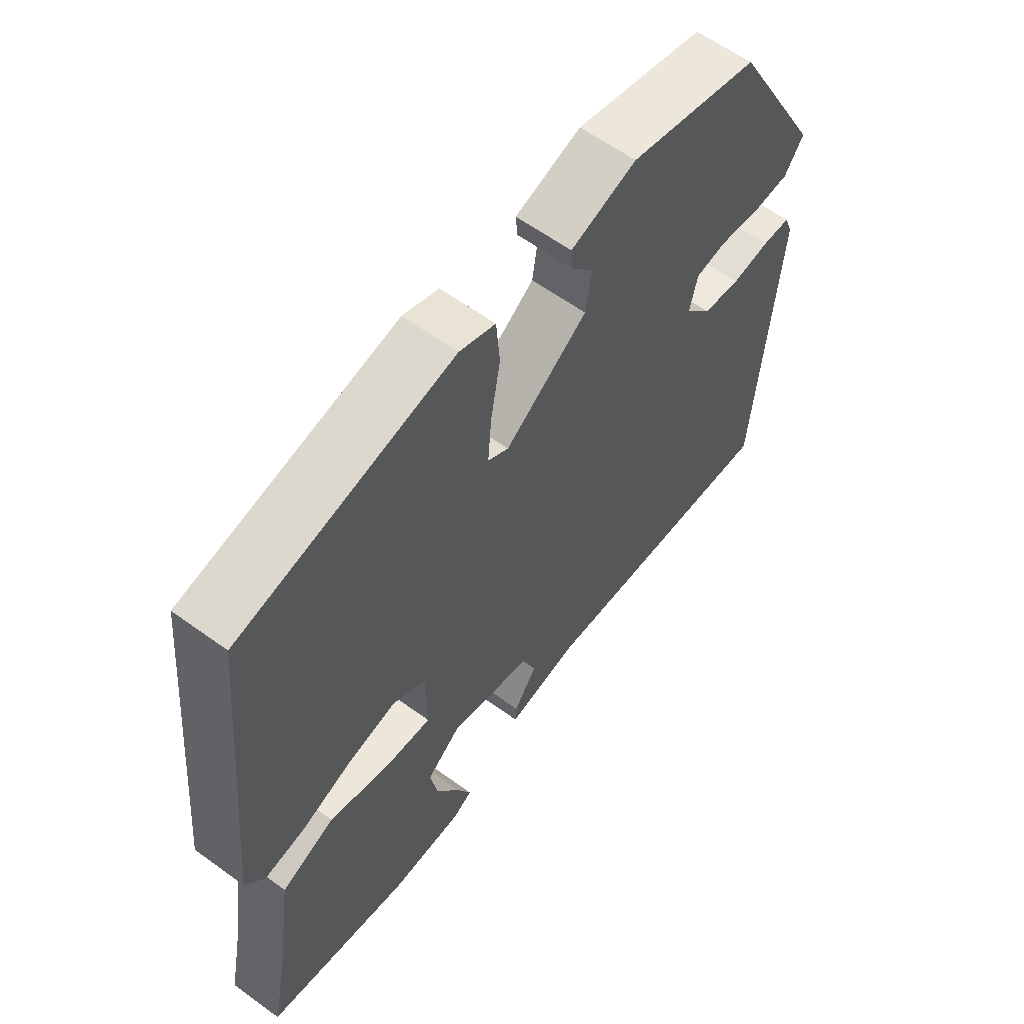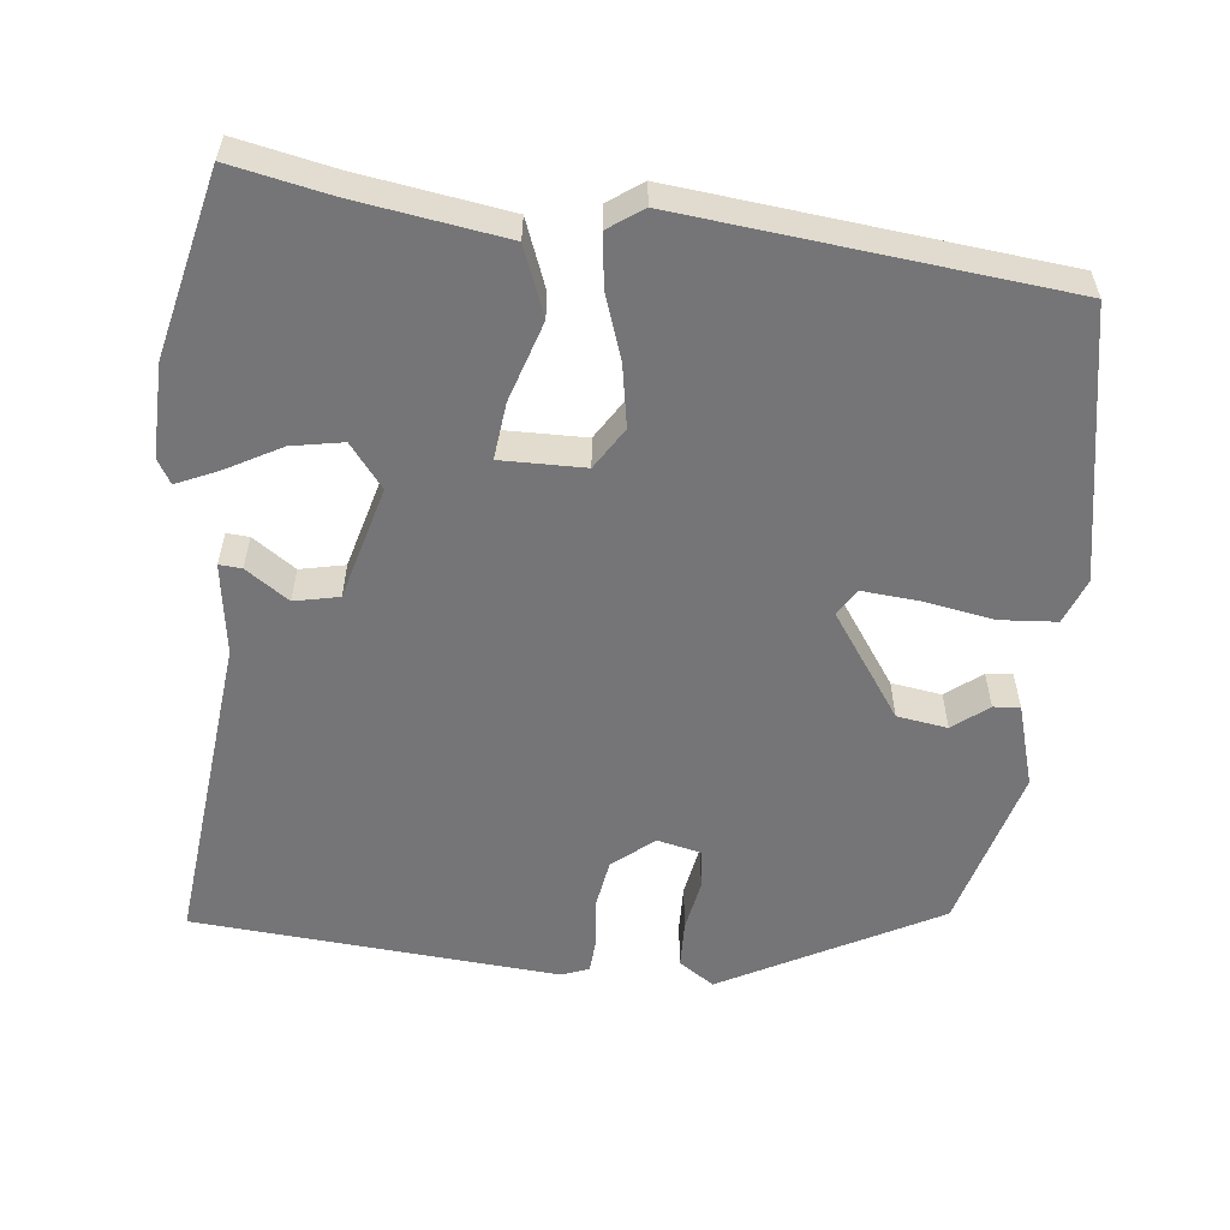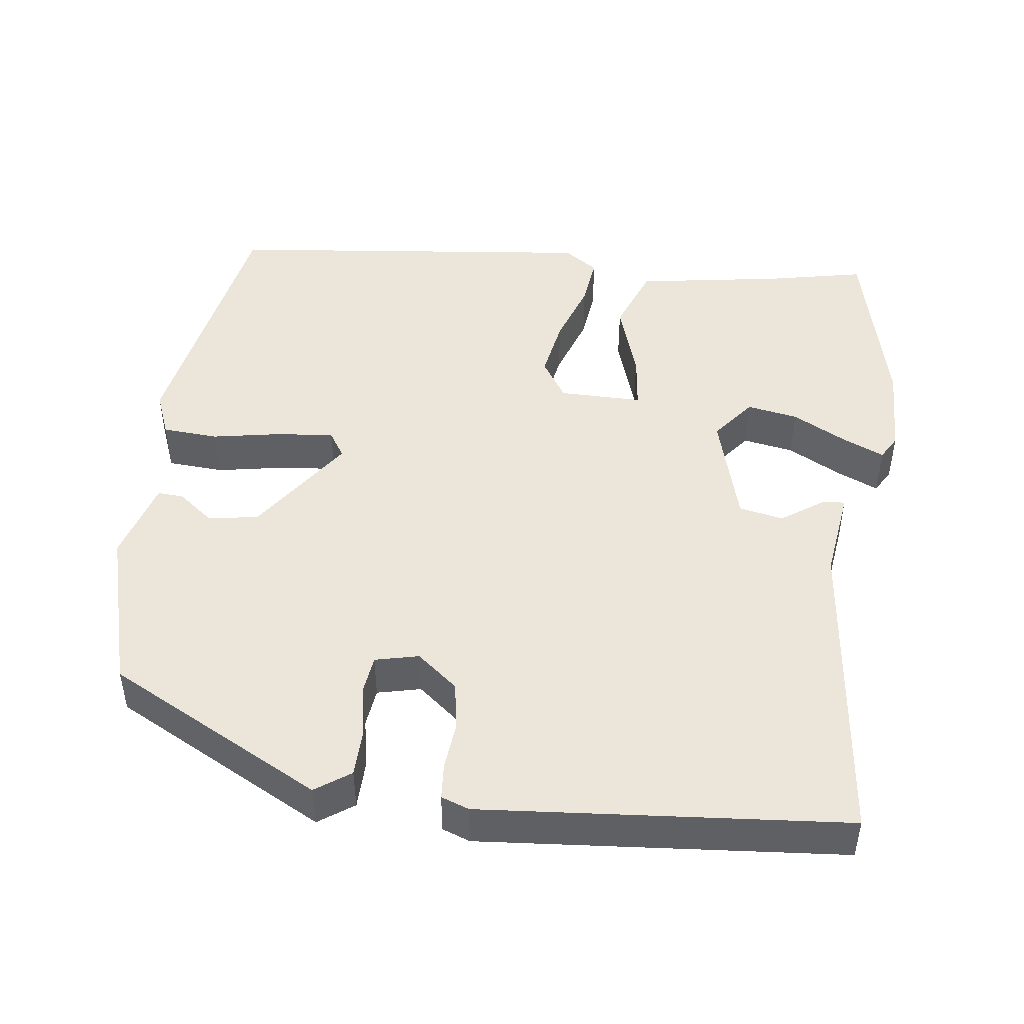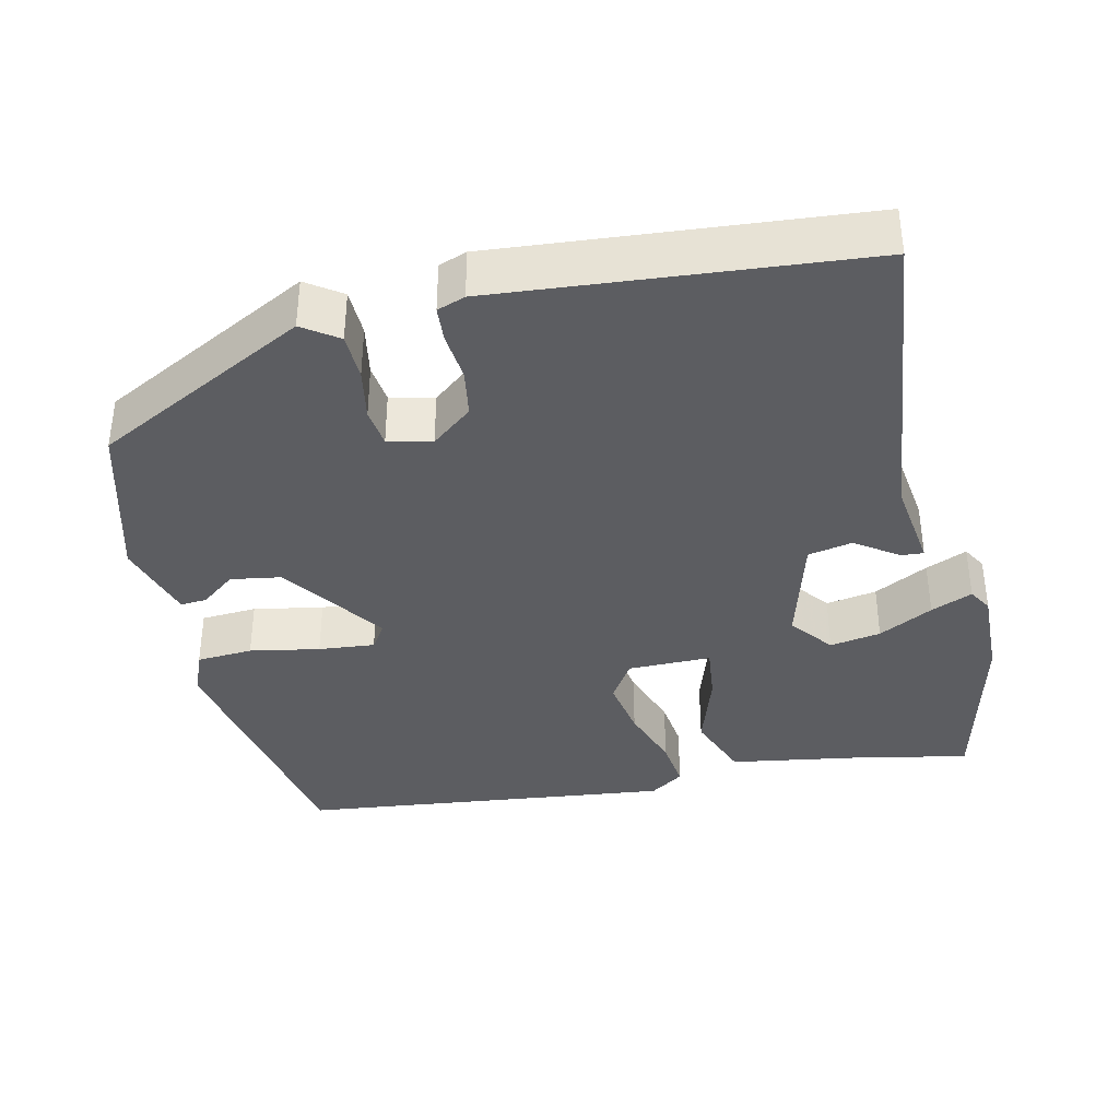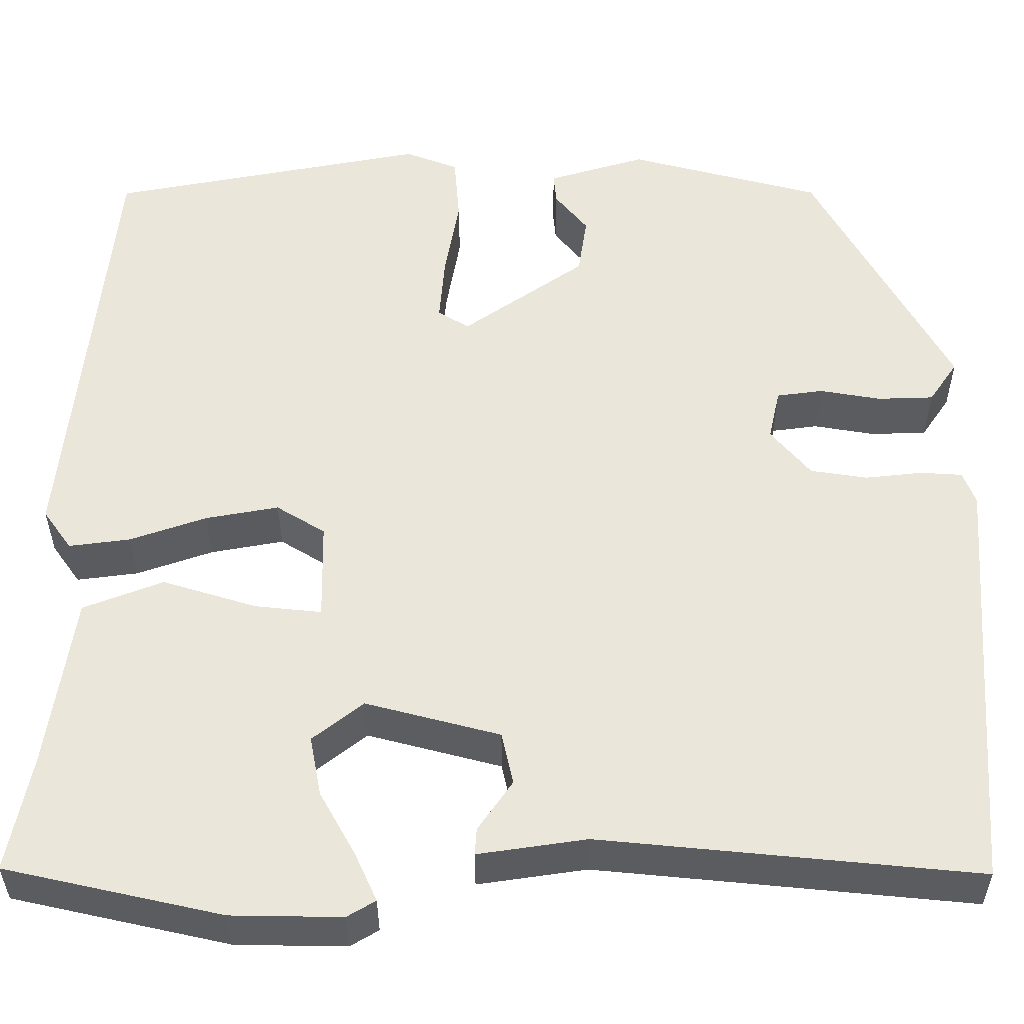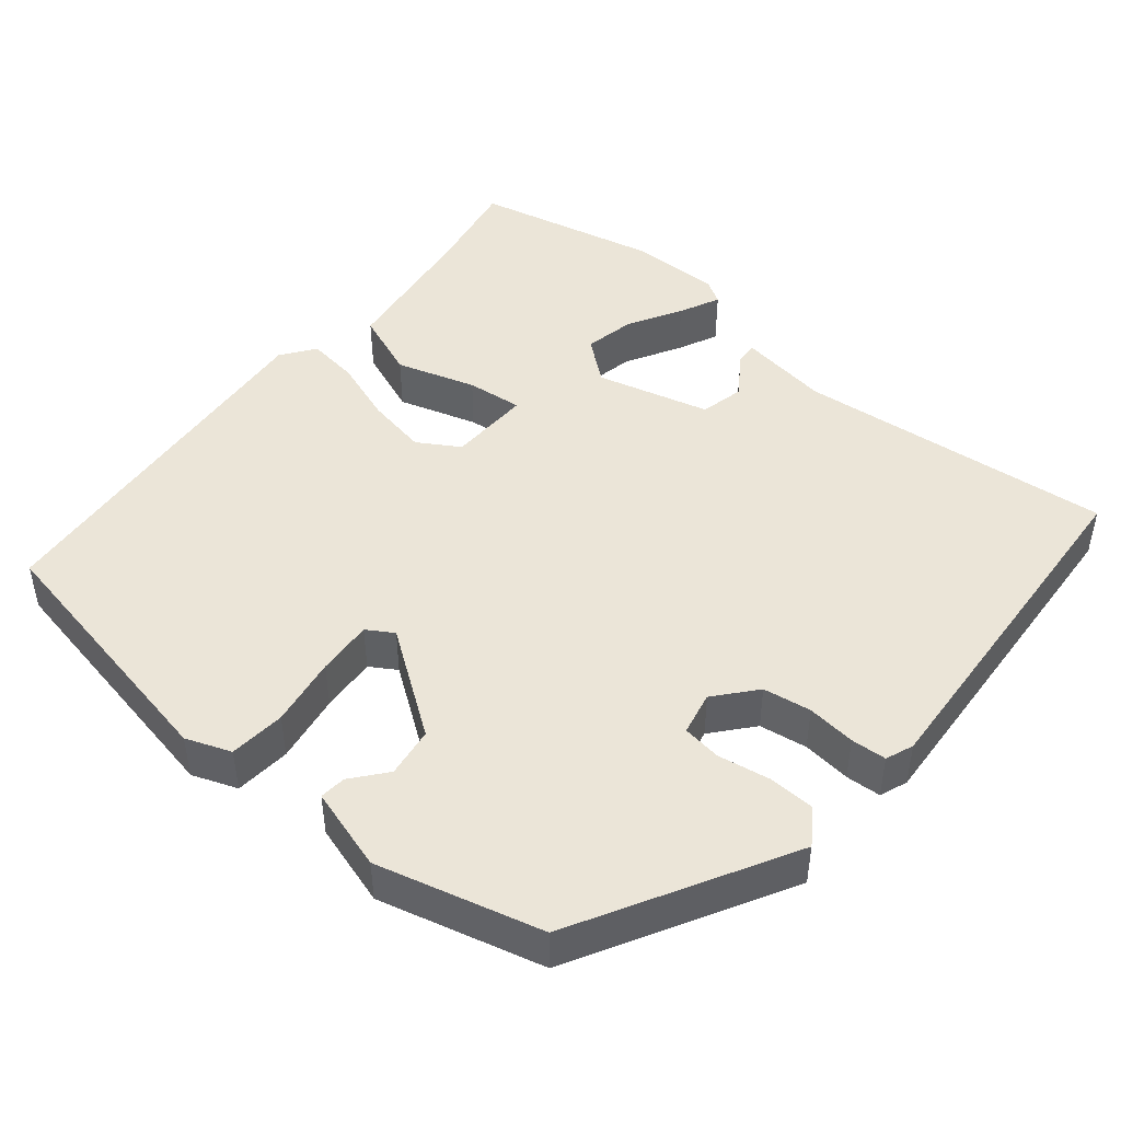
<metadata>
{"format":"obj","ext":"obj","renderer":"f3d","projection":"perspective","resolution":1024,"background":"white","views":[{"elev":60.6,"azim":-53.4,"up":"+Z"},{"elev":-56.6,"azim":-96.6,"up":"+Y"},{"elev":46.8,"azim":96.6,"up":"+Y"},{"elev":-37.1,"azim":102.1,"up":"+Y"},{"elev":-35.3,"azim":0.1,"up":"+Z"},{"elev":46.0,"azim":40.0,"up":"+Y"}]}
</metadata>
<code>
v -0.499 0.07 0.47
v -0.141 0.07 0.538
v -0.081 0.07 0.515
v -0.075 0.07 0.44
v -0.091 0.07 0.347
v -0.097 0.07 0.272
v -0.062 0.07 0.25
v 0.076 0.07 0.347
v 0.086 0.07 0.414
v 0.049 0.07 0.46
v 0.046 0.07 0.495
v 0.156 0.07 0.528
v 0.374 0.07 0.47
v 0.528 0.07 0.186
v 0.496 0.07 0.139
v 0.433 0.07 0.137
v 0.364 0.07 0.149
v 0.312 0.07 0.142
v 0.299 0.07 0.084
v 0.344 0.07 0.03
v 0.408 0.07 0.02
v 0.473 0.07 0.027
v 0.52 0.07 0.024
v 0.534 0.07 -0.013
v 0.499 0.07 -0.497
v 0.075 0.07 -0.455
v -0.047 0.07 -0.473
v -0.045 0.07 -0.443
v -0.006 0.07 -0.386
v -0.019 0.07 -0.327
v -0.17 0.07 -0.287
v -0.227 0.07 -0.332
v -0.214 0.07 -0.4
v -0.174 0.07 -0.472
v -0.149 0.07 -0.527
v -0.181 0.07 -0.546
v -0.305 0.07 -0.544
v -0.549 0.07 -0.489
v -0.523 0.07 -0.358
v -0.494 0.07 -0.161
v -0.404 0.07 -0.126
v -0.298 0.07 -0.159
v -0.223 0.07 -0.167
v -0.225 0.07 -0.056
v -0.28 0.07 -0.022
v -0.362 0.07 -0.037
v -0.448 0.07 -0.067
v -0.517 0.07 -0.076
v -0.549 0.07 -0.031
v -0.499 0 0.47
v -0.141 0 0.538
v -0.081 0 0.515
v -0.075 0 0.44
v -0.091 0 0.347
v -0.097 0 0.272
v -0.062 0 0.25
v 0.076 0 0.347
v 0.086 0 0.414
v 0.049 0 0.46
v 0.046 0 0.495
v 0.156 0 0.528
v 0.374 0 0.47
v 0.528 0 0.186
v 0.496 0 0.139
v 0.433 0 0.137
v 0.364 0 0.149
v 0.312 0 0.142
v 0.299 0 0.084
v 0.344 0 0.03
v 0.408 0 0.02
v 0.473 0 0.027
v 0.52 0 0.024
v 0.534 0 -0.013
v 0.499 0 -0.497
v 0.075 0 -0.455
v -0.047 0 -0.473
v -0.045 0 -0.443
v -0.006 0 -0.386
v -0.019 0 -0.327
v -0.17 0 -0.287
v -0.227 0 -0.332
v -0.214 0 -0.4
v -0.174 0 -0.472
v -0.149 0 -0.527
v -0.181 0 -0.546
v -0.305 0 -0.544
v -0.549 0 -0.489
v -0.523 0 -0.358
v -0.494 0 -0.161
v -0.404 0 -0.126
v -0.298 0 -0.159
v -0.223 0 -0.167
v -0.225 0 -0.056
v -0.28 0 -0.022
v -0.362 0 -0.037
v -0.448 0 -0.067
v -0.517 0 -0.076
v -0.549 0 -0.031
f 3 4 5
f 2 3 5
f 1 2 5
f 49 1 5
f 48 49 5
f 47 48 5
f 46 47 5
f 45 46 5 6
f 44 45 6 7
f 43 44 7 8
f 39 40 41 42
f 39 42 43
f 37 38 39
f 36 37 39
f 35 36 39
f 34 35 39
f 33 34 39
f 32 33 39
f 31 32 39 43
f 30 31 43 8
f 26 27 28 29
f 26 29 30
f 25 26 30
f 24 25 30
f 23 24 30
f 22 23 30
f 21 22 30
f 20 21 30
f 19 20 30 8
f 15 16 17
f 14 15 17
f 13 14 17
f 12 13 17
f 11 12 17
f 10 11 17
f 9 10 17
f 9 17 18
f 8 9 18 19
f 54 53 52
f 54 52 51
f 54 51 50
f 54 50 98
f 54 98 97
f 54 97 96
f 54 96 95
f 55 54 95 94
f 56 55 94 93
f 57 56 93 92
f 91 90 89 88
f 92 91 88
f 88 87 86
f 88 86 85
f 88 85 84
f 88 84 83
f 88 83 82
f 88 82 81
f 92 88 81 80
f 57 92 80 79
f 78 77 76 75
f 79 78 75
f 79 75 74
f 79 74 73
f 79 73 72
f 79 72 71
f 79 71 70
f 79 70 69
f 57 79 69 68
f 66 65 64
f 66 64 63
f 66 63 62
f 66 62 61
f 66 61 60
f 66 60 59
f 66 59 58
f 67 66 58
f 68 67 58 57
f 1 50 51 2
f 2 51 52 3
f 3 52 53 4
f 4 53 54 5
f 5 54 55 6
f 6 55 56 7
f 7 56 57 8
f 8 57 58 9
f 9 58 59 10
f 10 59 60 11
f 11 60 61 12
f 12 61 62 13
f 13 62 63 14
f 14 63 64 15
f 15 64 65 16
f 16 65 66 17
f 17 66 67 18
f 18 67 68 19
f 19 68 69 20
f 20 69 70 21
f 21 70 71 22
f 22 71 72 23
f 23 72 73 24
f 24 73 74 25
f 25 74 75 26
f 26 75 76 27
f 27 76 77 28
f 28 77 78 29
f 29 78 79 30
f 30 79 80 31
f 31 80 81 32
f 32 81 82 33
f 33 82 83 34
f 34 83 84 35
f 35 84 85 36
f 36 85 86 37
f 37 86 87 38
f 38 87 88 39
f 39 88 89 40
f 40 89 90 41
f 41 90 91 42
f 42 91 92 43
f 43 92 93 44
f 44 93 94 45
f 45 94 95 46
f 46 95 96 47
f 47 96 97 48
f 48 97 98 49
f 49 98 50 1

</code>
